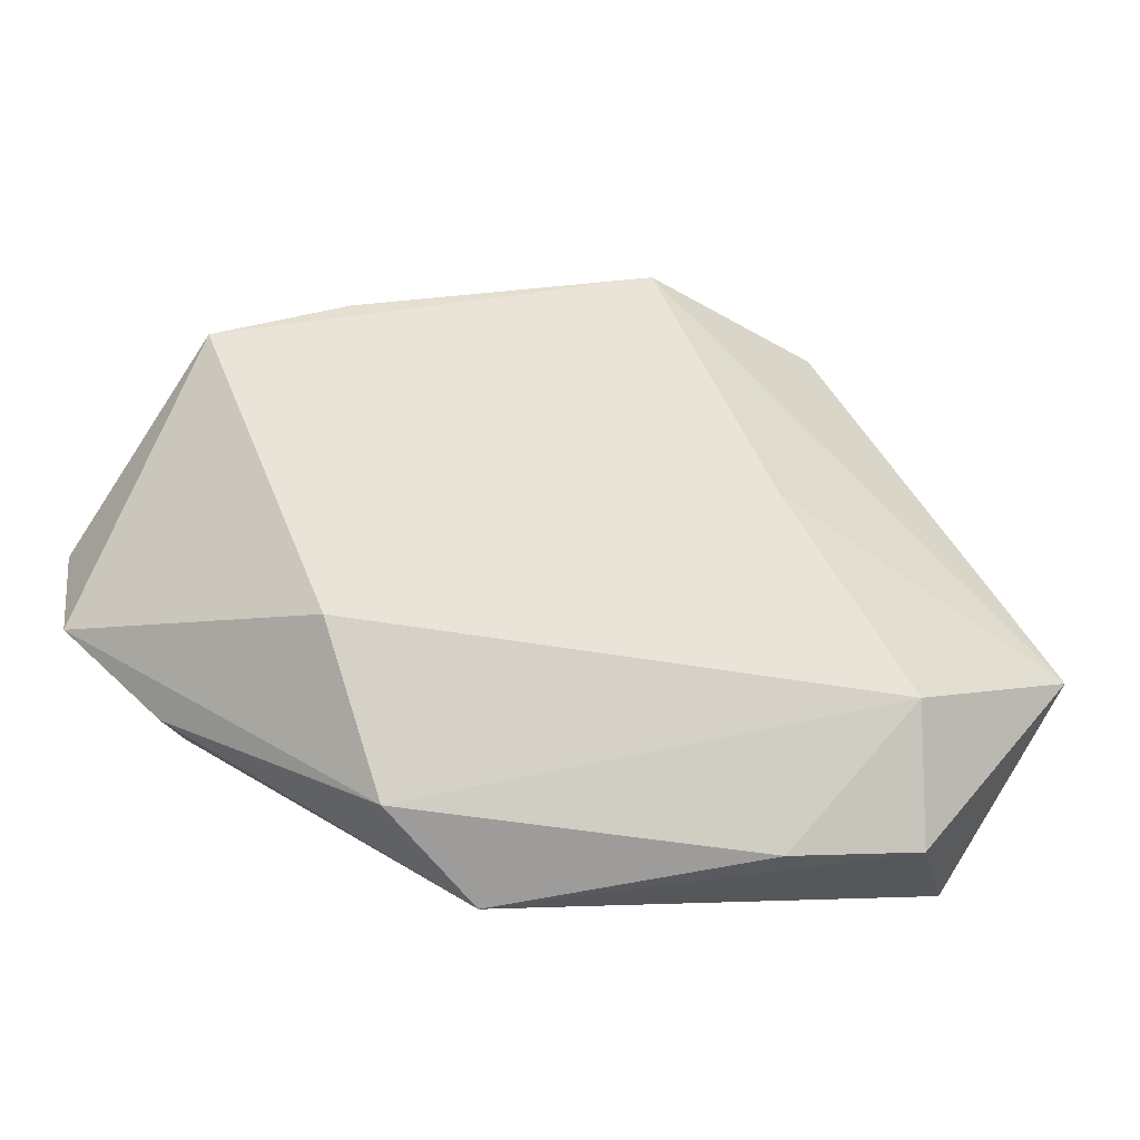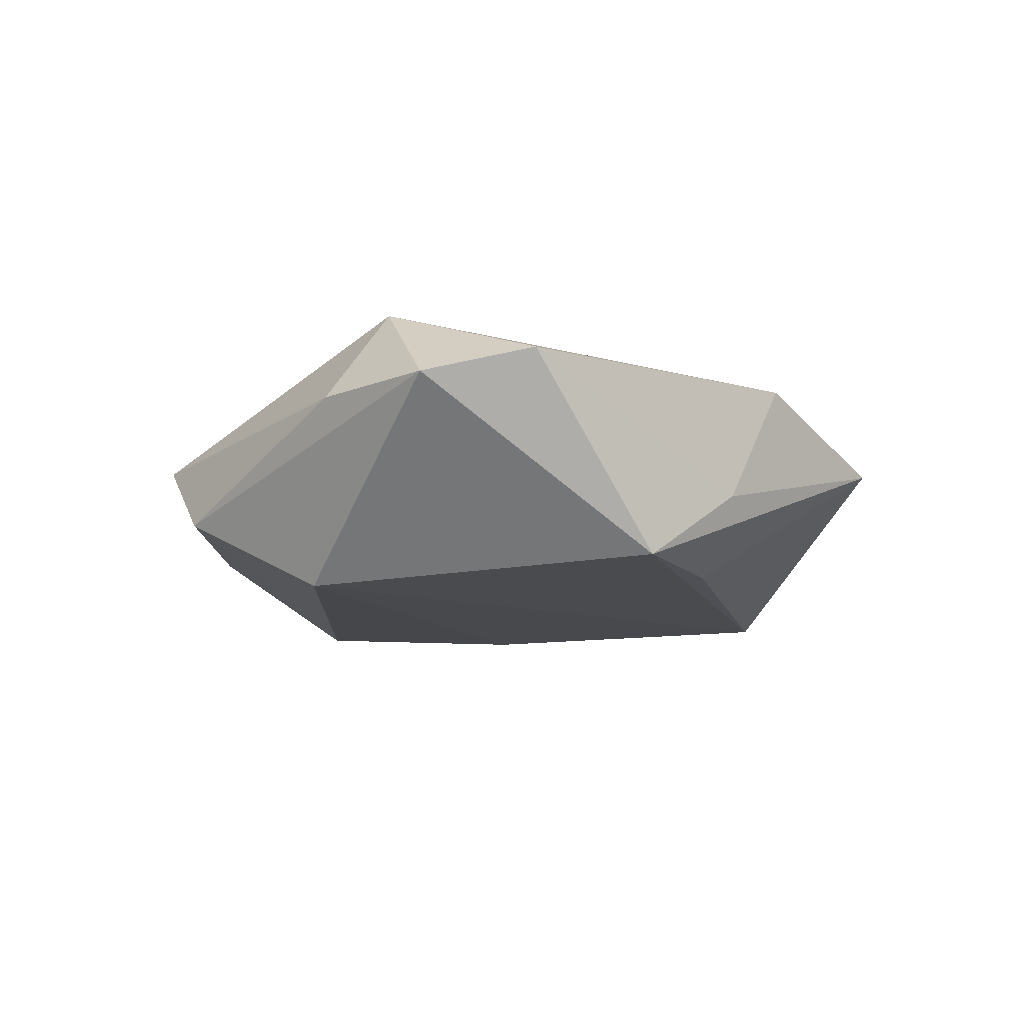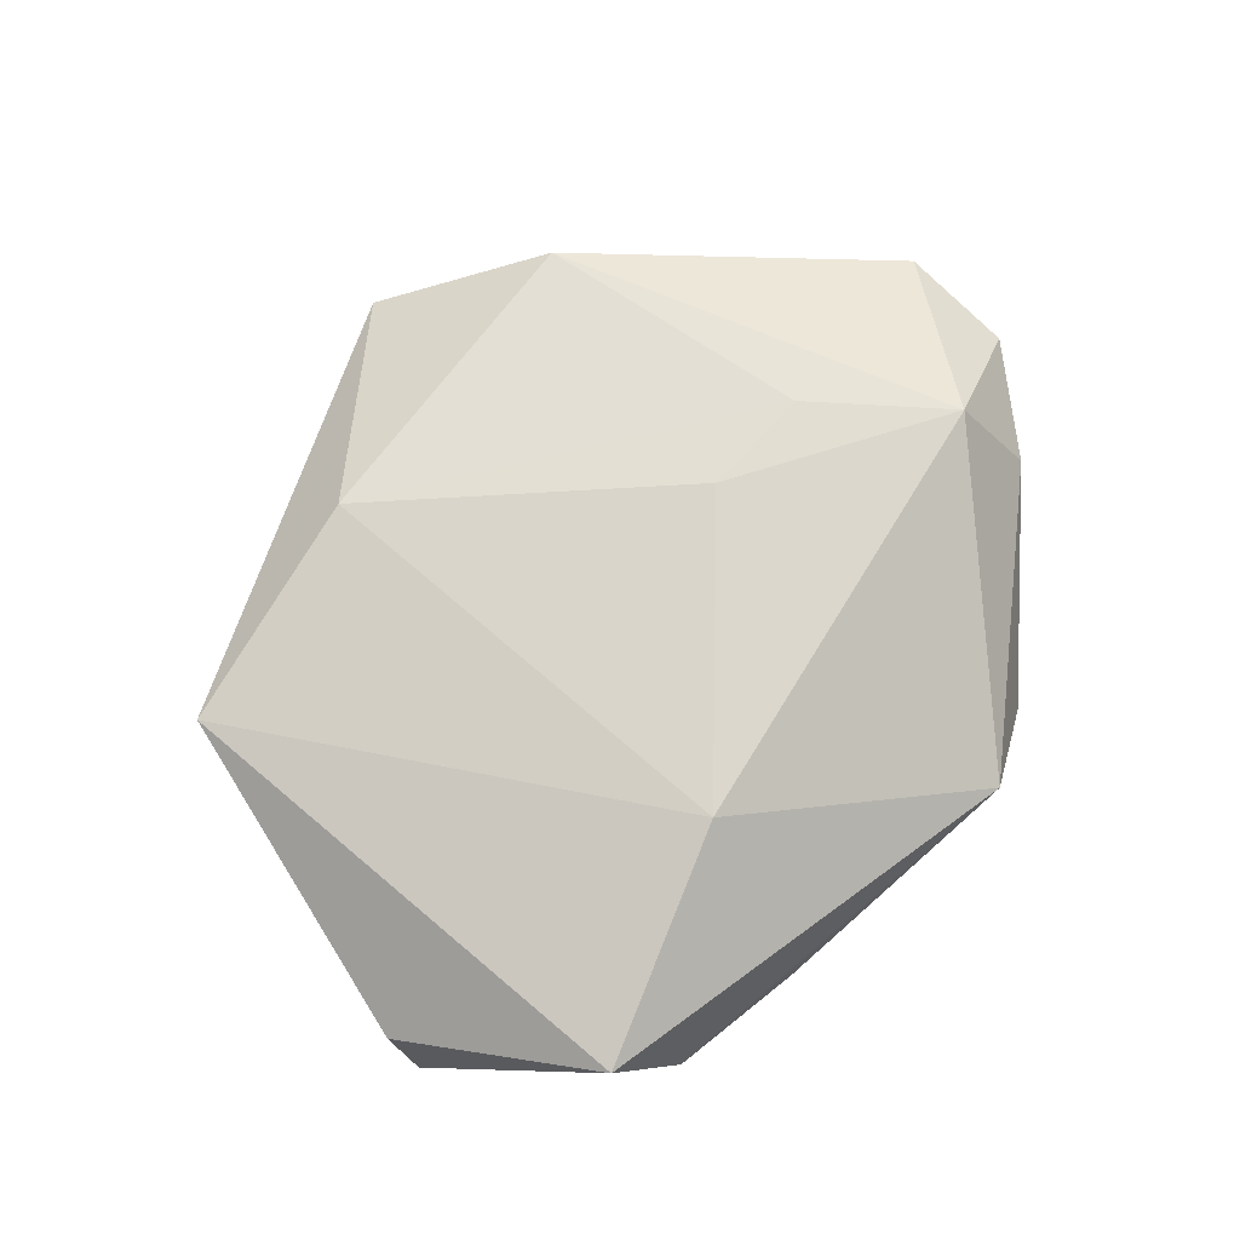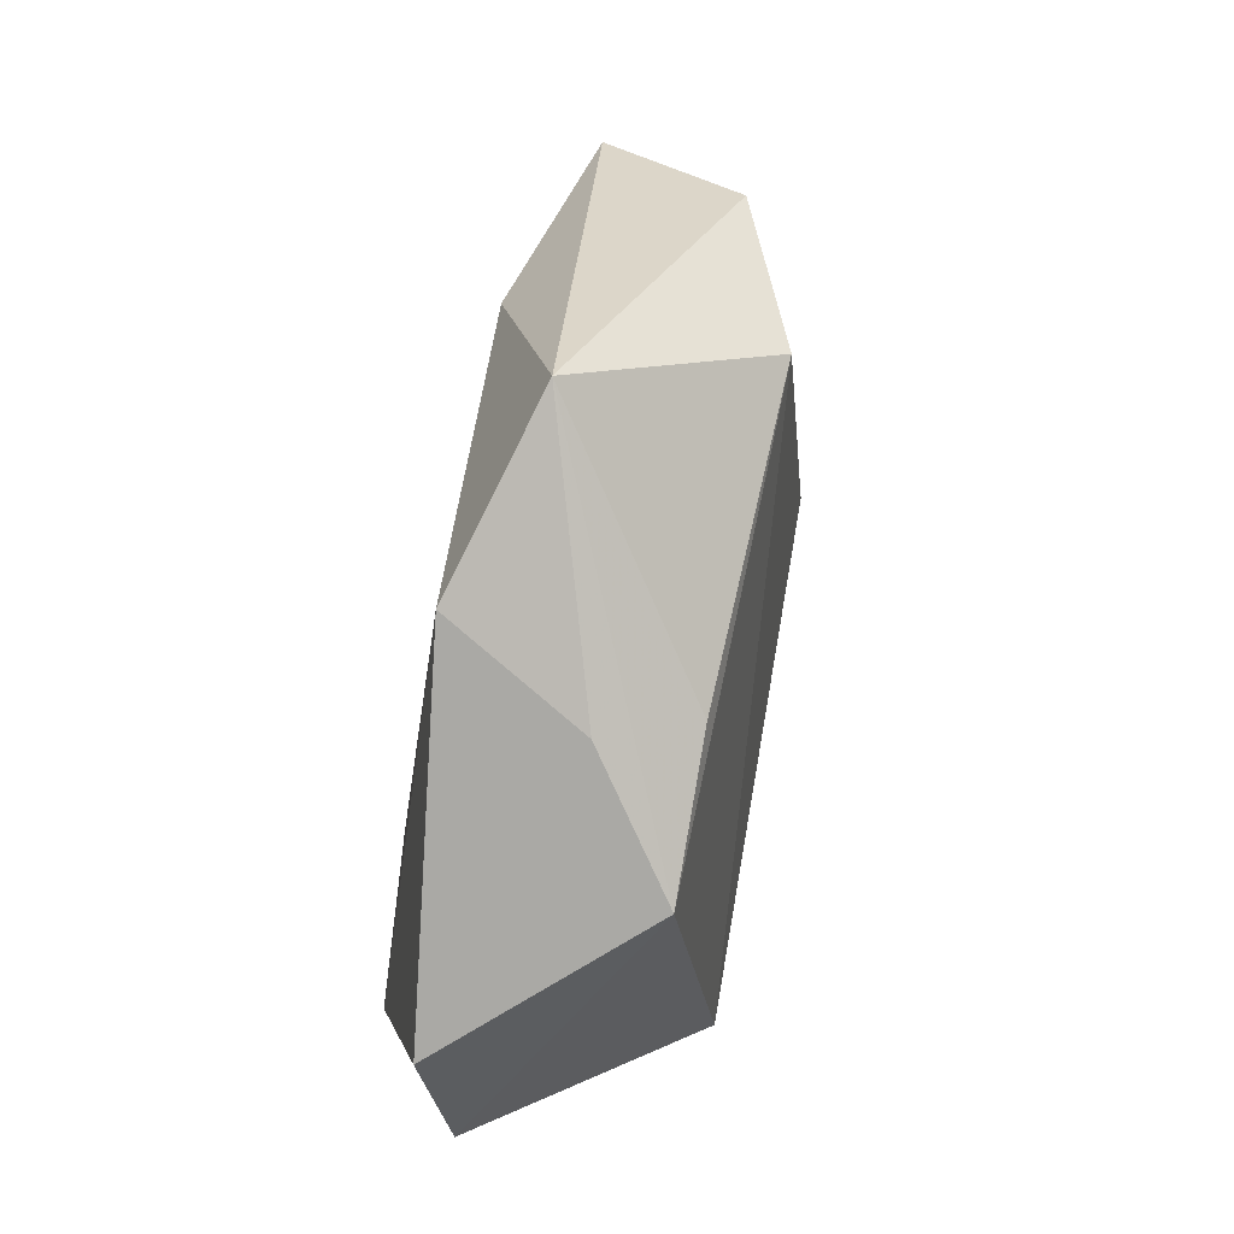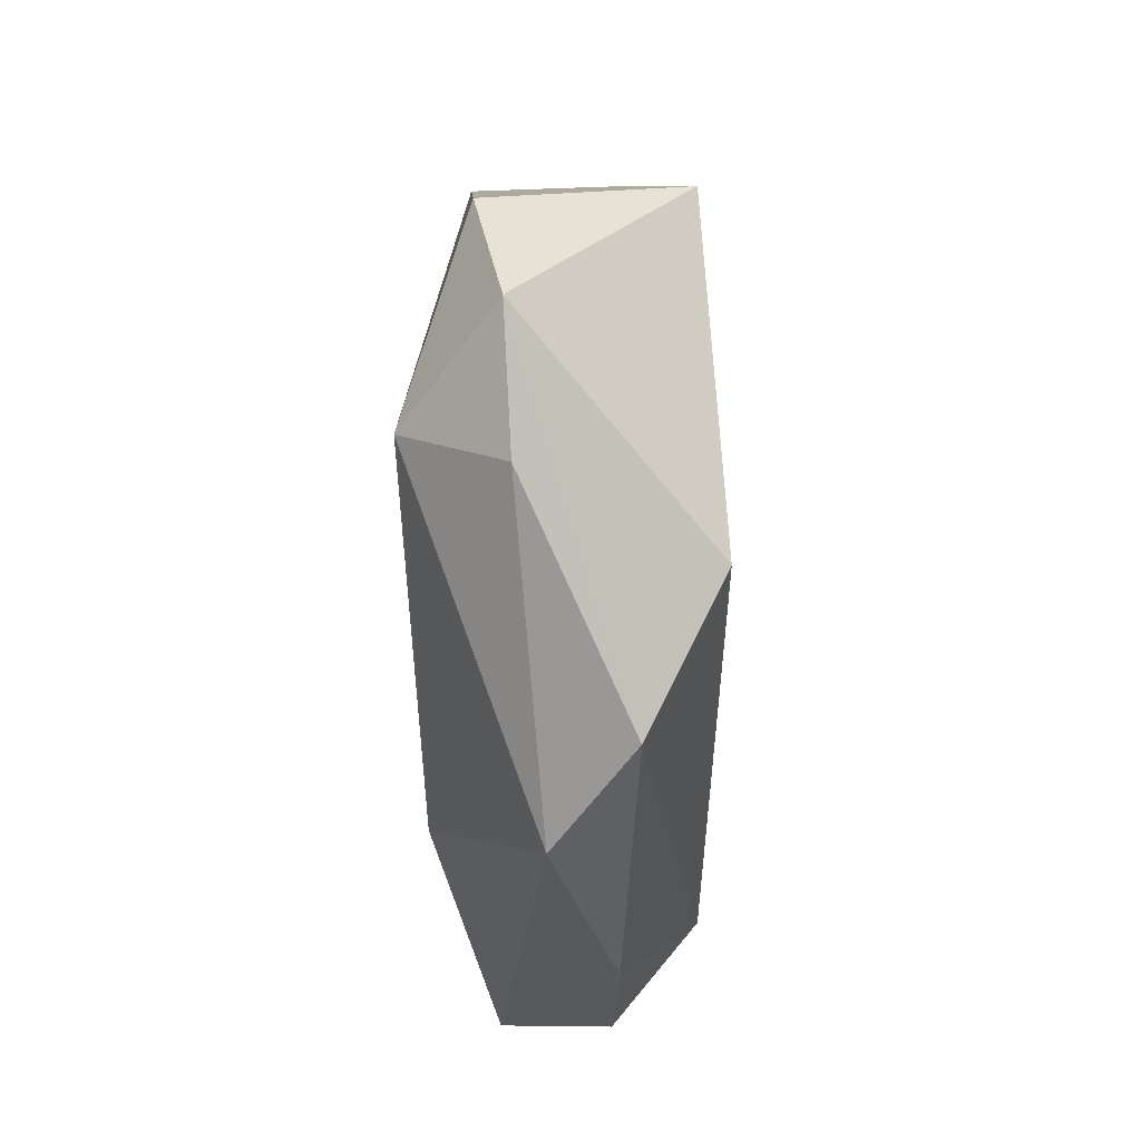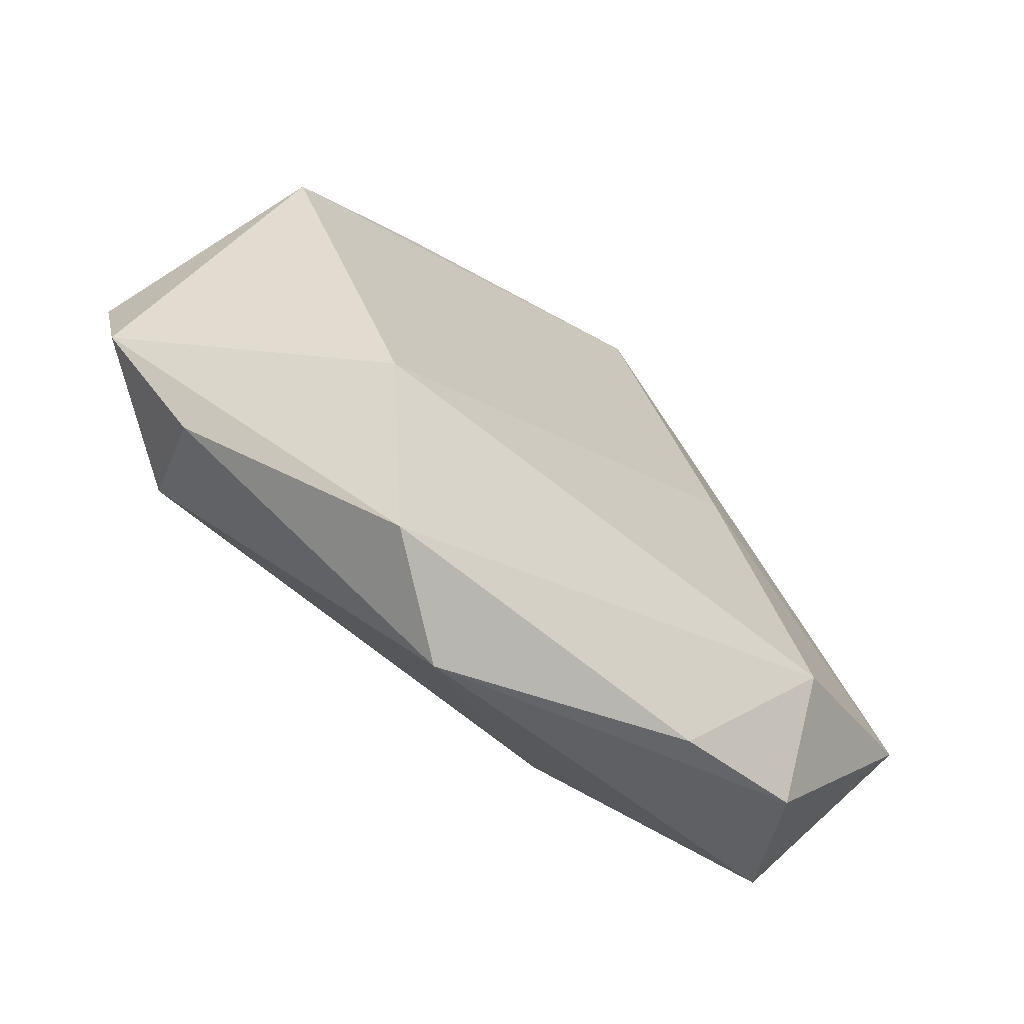
<metadata>
{"format":"obj","ext":"obj","renderer":"f3d","projection":"perspective","resolution":1024,"background":"white","views":[{"elev":-44.1,"azim":166.2,"up":"+Y"},{"elev":-12.2,"azim":83.6,"up":"+Z"},{"elev":73.2,"azim":-53.9,"up":"+Z"},{"elev":48.7,"azim":101.7,"up":"+Y"},{"elev":-44.4,"azim":91.6,"up":"+Y"},{"elev":-65.1,"azim":141.8,"up":"+Y"}]}
</metadata>
<code>
v 0.04155 0.01322 -0.01352
v -0.02101 -0.03657 -0.004327
v 0.01412 -0.0003742 0.01584
v -0.01585 -0.02135 0.01558
v 0.037 -0.01717 0.01537
v -0.02736 0.03494 -0.006955
v -0.03623 -0.03249 -0.003269
v 0.01926 -0.03995 -0.006837
v -0.04251 -0.02782 0.009086
v 0.007942 -0.04339 0.002171
v 0.05097 -0.01435 0.004747
v 0.0272 -0.001638 0.01493
v 0.02719 -0.02523 -0.01547
v -0.01115 0.03161 0.01354
v 0.04017 -0.02453 0.004299
v -0.05287 -0.005787 0.0004778
v -0.006398 0.03492 -0.01482
v -0.0195 0.002633 -0.01519
v 0.02709 0.02199 -0.01352
v 0.0519 -0.001515 0.007673
v 0.0129 0.04677 0.002965
v -0.03355 -0.02082 -0.01291
v 0.03315 0.02459 -0.004581
v 0.02755 0.03172 0.0101
v -0.05301 -0.0094 -0.006636
v -0.03845 0.02997 0.009523
f 20 1 23
f 1 21 23
f 20 23 24
f 24 23 21
f 1 13 17
f 22 13 8
f 20 24 5
f 16 26 25
f 26 4 14
f 14 21 26
f 14 24 21
f 19 21 1
f 1 17 19
f 19 17 21
f 26 21 6
f 21 17 6
f 25 26 6
f 6 17 25
f 9 4 26
f 26 16 9
f 9 16 25
f 18 17 13
f 13 22 18
f 25 17 18
f 18 22 25
f 10 5 4
f 4 9 10
f 8 13 11
f 20 5 11
f 11 13 1
f 11 1 20
f 4 5 3
f 3 14 4
f 7 10 9
f 25 22 7
f 7 9 25
f 15 10 8
f 8 11 15
f 5 10 15
f 15 11 5
f 12 5 24
f 12 3 5
f 24 14 12
f 14 3 12
f 8 10 2
f 10 7 2
f 2 22 8
f 2 7 22

</code>
